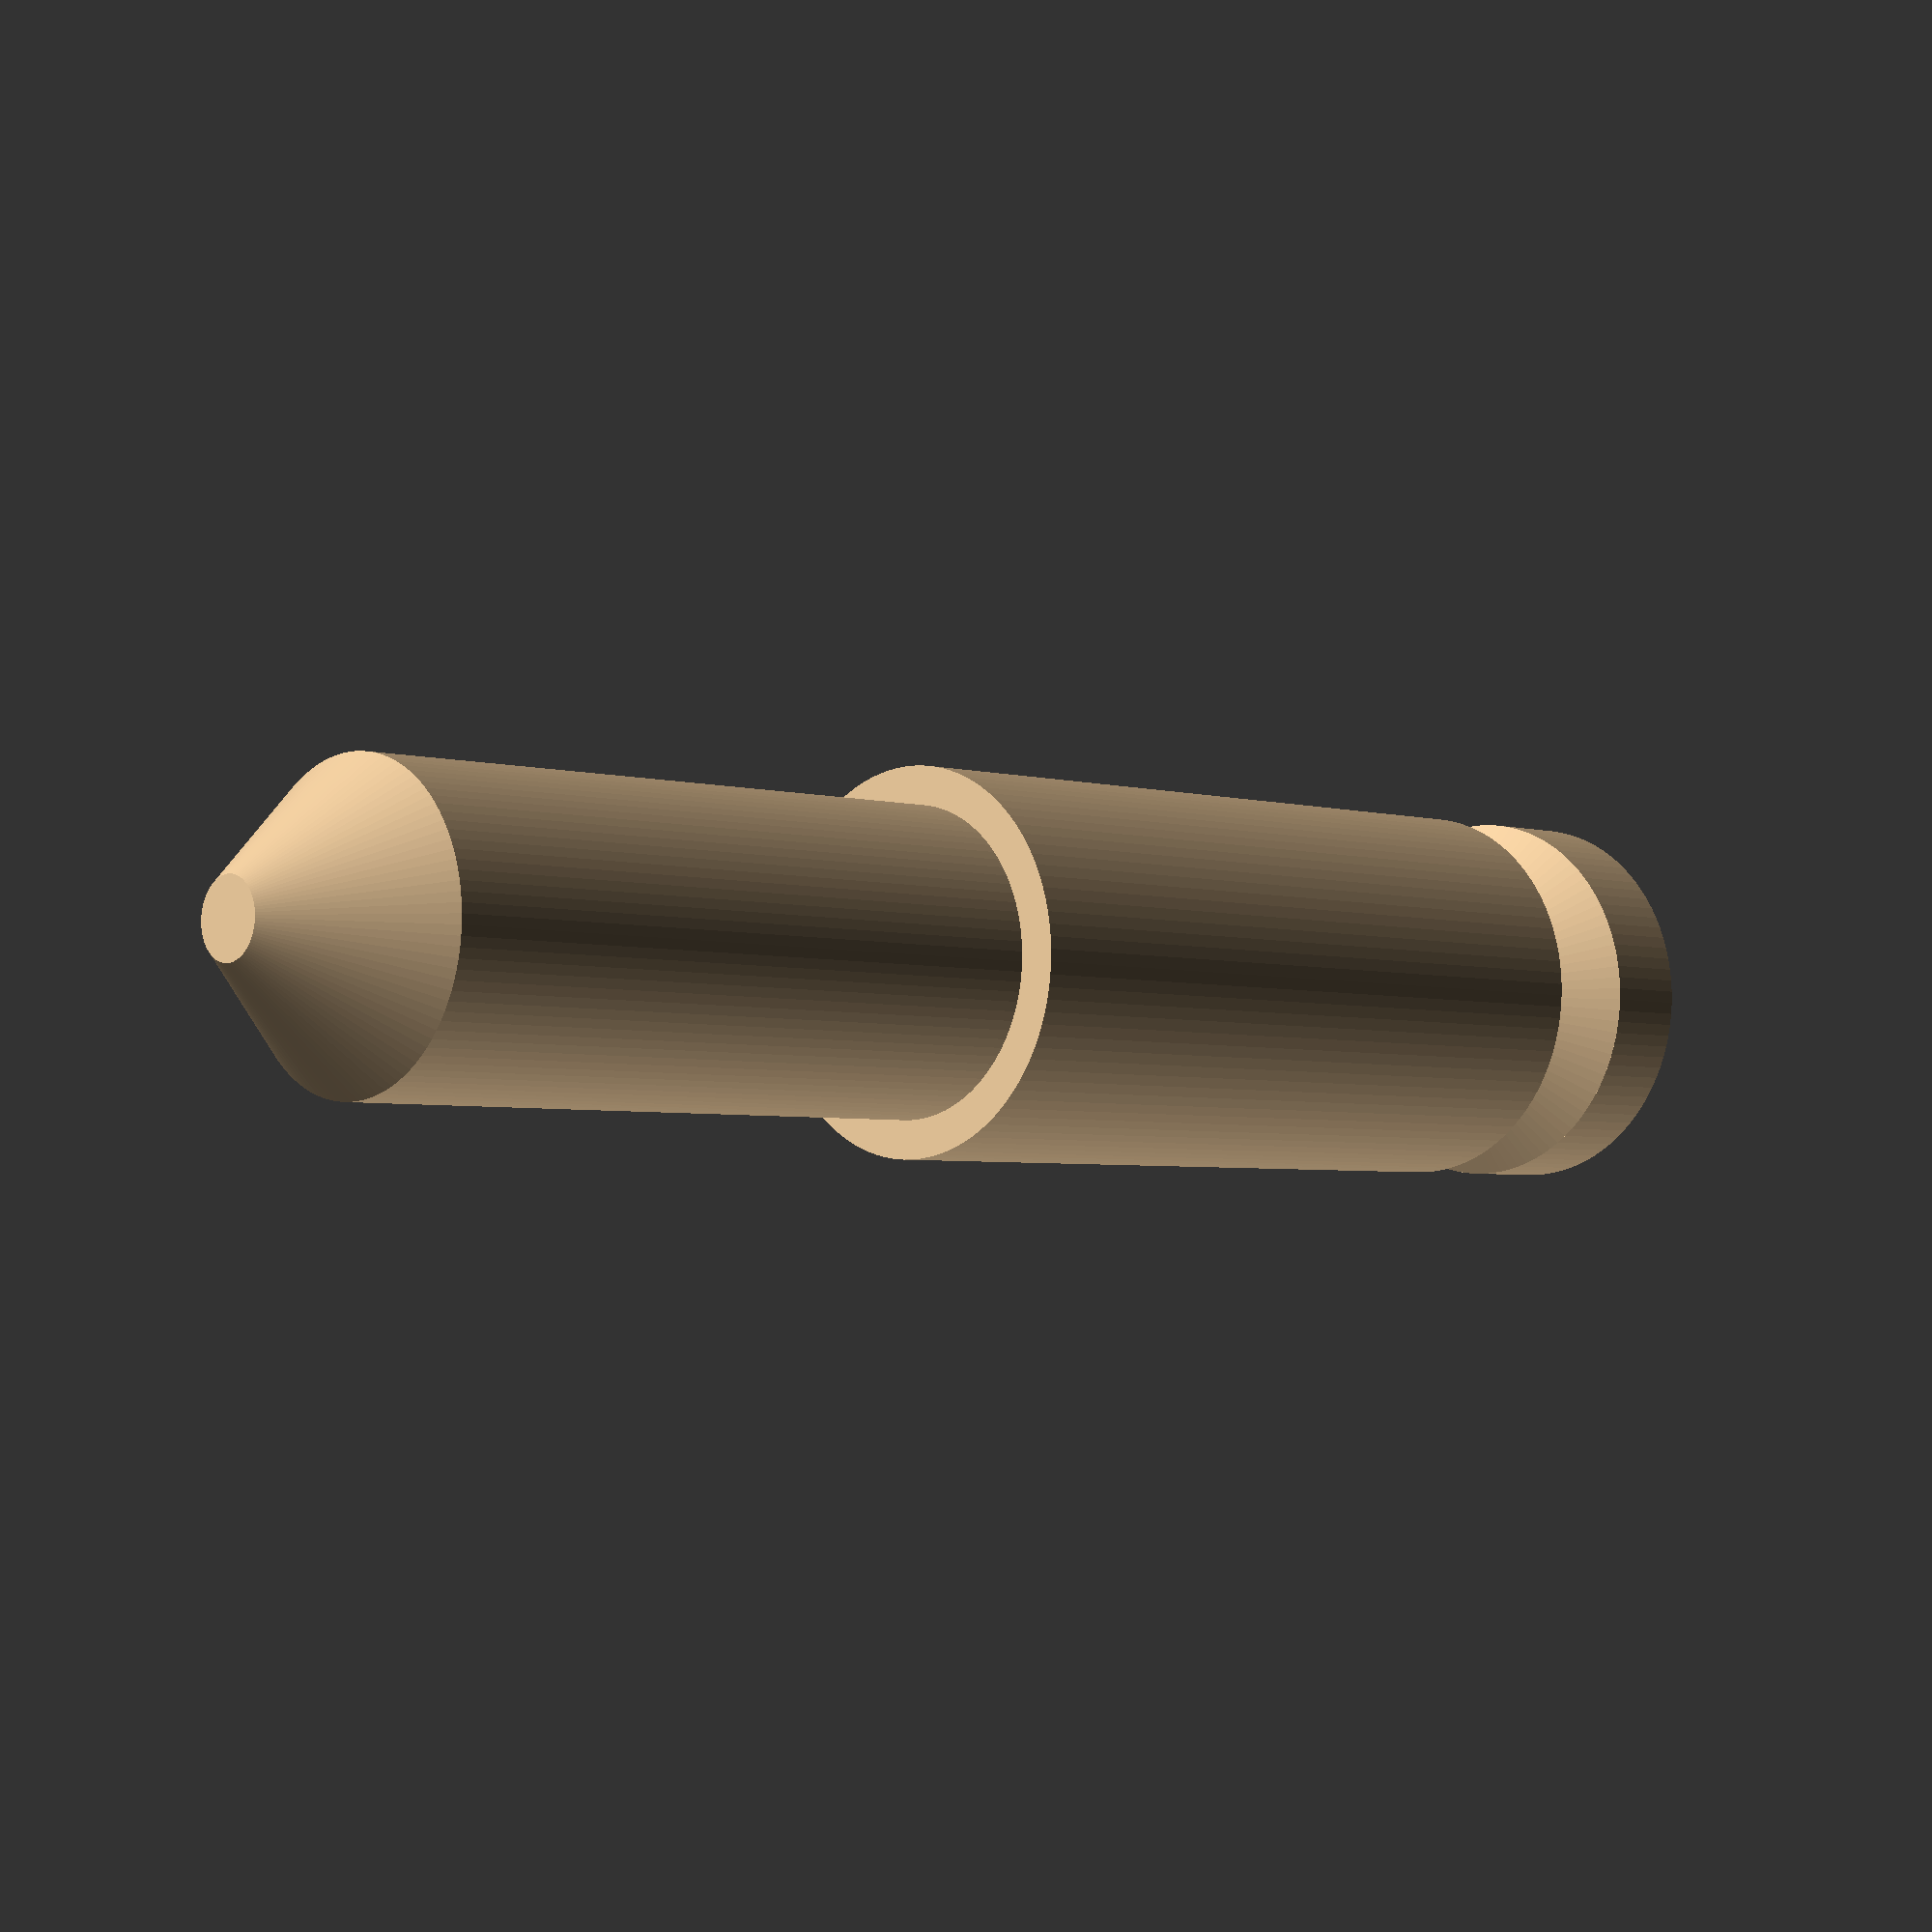
<openscad>
// Maxim Loguncov 3.1.14

fudge = .05;

head_w = 15.93;
head_h = 40.26;
head_inner_w = 11.68;
head_top_h = 3.81;
head_top_taper= 1.52;
head_inner_h = 1.91;
head_bottom_taper=0.76;
head_bot_h = 32.26;
heater_w = 12.75;
heater_h = 22.86;
nozzle_w = 12.75;
nozzle_h = 10.92;

entry_cone_h = 3.81;

thru_hole = 3.47;

$fn=100;

union(){
	// ГОЛОВА
	translate([0,0,nozzle_h+heater_h]) head();
	
	// Центр
	translate([0,0,nozzle_h]) heater();
	
	// ХВОСТ
	translate([0,0,0]) nozzle();
}

//------------------------------------------
module head(){
	difference() {
		color("tan") 
		union(){
		 	cylinder (r=head_w/2, h=head_bot_h);
			translate([0,0,head_bot_h]) 
				cylinder (r1=head_w/2, r2=head_inner_w/2, h=head_bottom_taper);
			translate([0,0,head_bot_h+head_bottom_taper])  
				cylinder (r=head_inner_w/2, h=head_inner_h);
			translate([0,0,head_bot_h+head_bottom_taper+ head_inner_h]) 
				cylinder (r1=head_inner_w/2,r2=head_w/2, h=head_top_taper);
			translate([0,0,head_bot_h+head_bottom_taper+ head_inner_h+head_top_taper]) 
				cylinder (r=head_w/2, h=head_top_h);
		}
		translate([0,0,-fudge]) cylinder(r=thru_hole, h=head_h + fudge);
		 translate([0,0,head_h-entry_cone_h])		
			cylinder(r1=thru_hole, r2= thru_hole*1.5, h= entry_cone_h + fudge);
	}
}


module heater(){
	color("tan") cylinder(r=heater_w/2,h=heater_h);
}


module nozzle(){
	color("tan") translate([0,0,nozzle_h/2])
		cylinder(r=nozzle_w/2,h=nozzle_h/2);
	color("tan") cylinder(r1=nozzle_w/8,r2=nozzle_w/2,h=nozzle_h/2);
}
</openscad>
<views>
elev=183.7 azim=188.4 roll=315.0 proj=p view=solid
</views>
